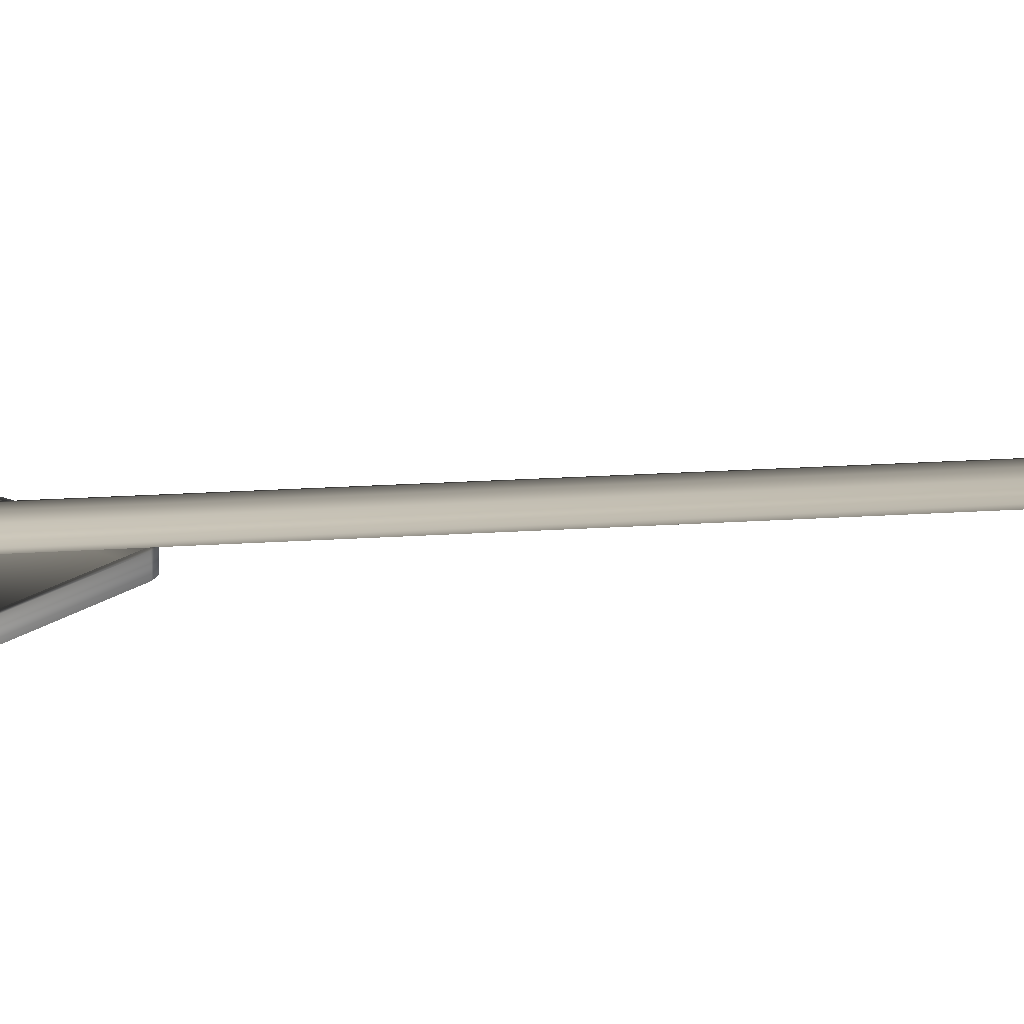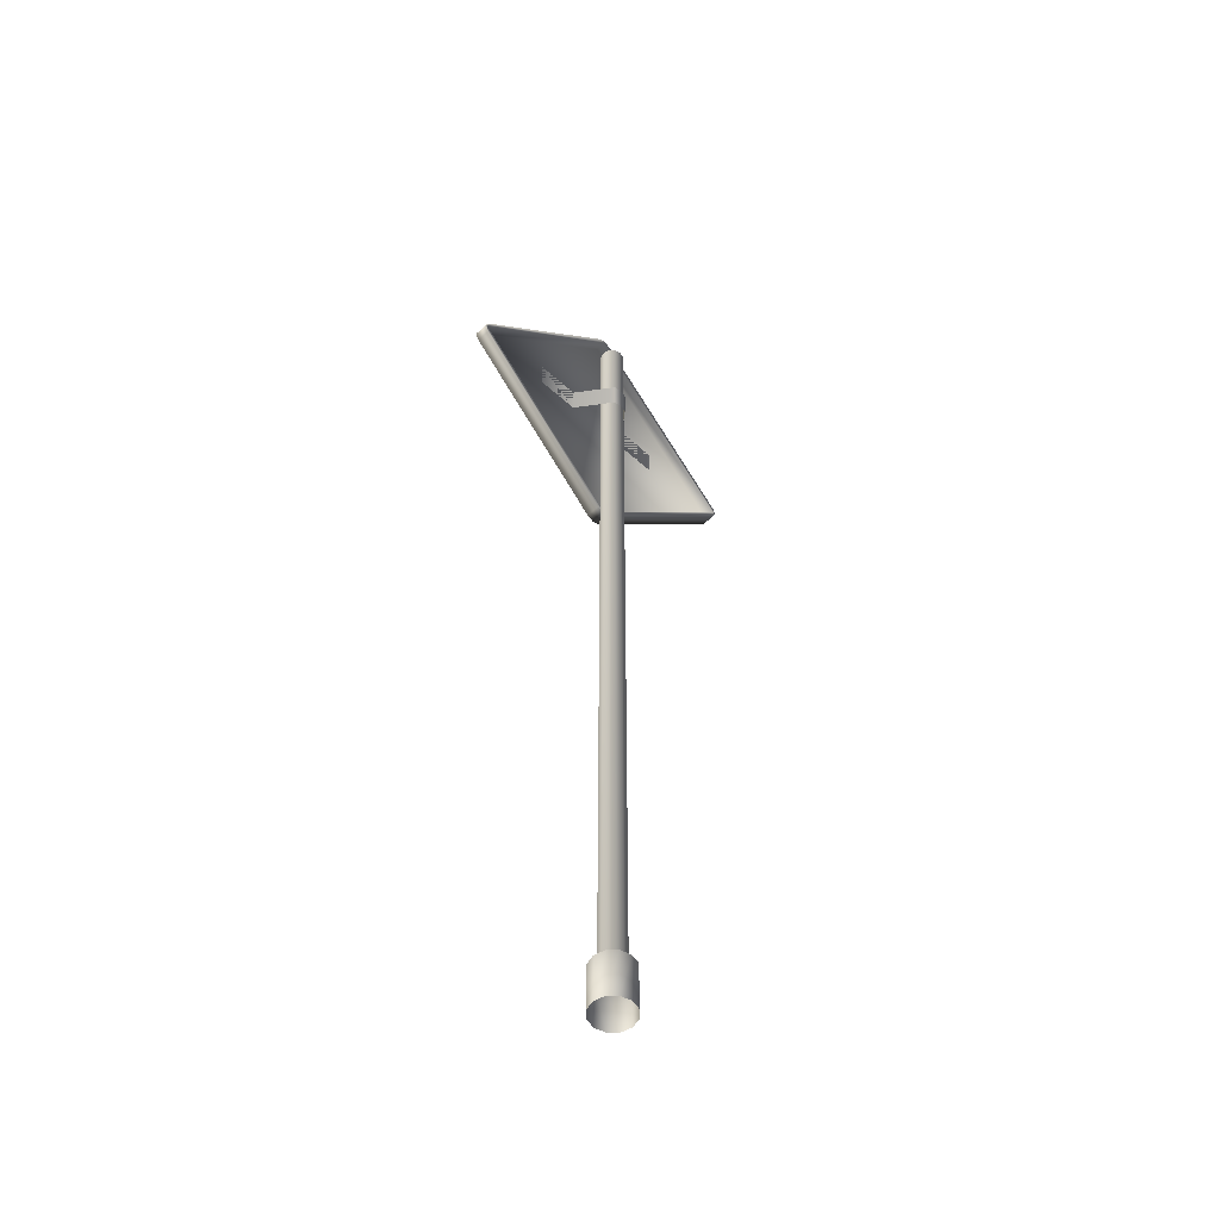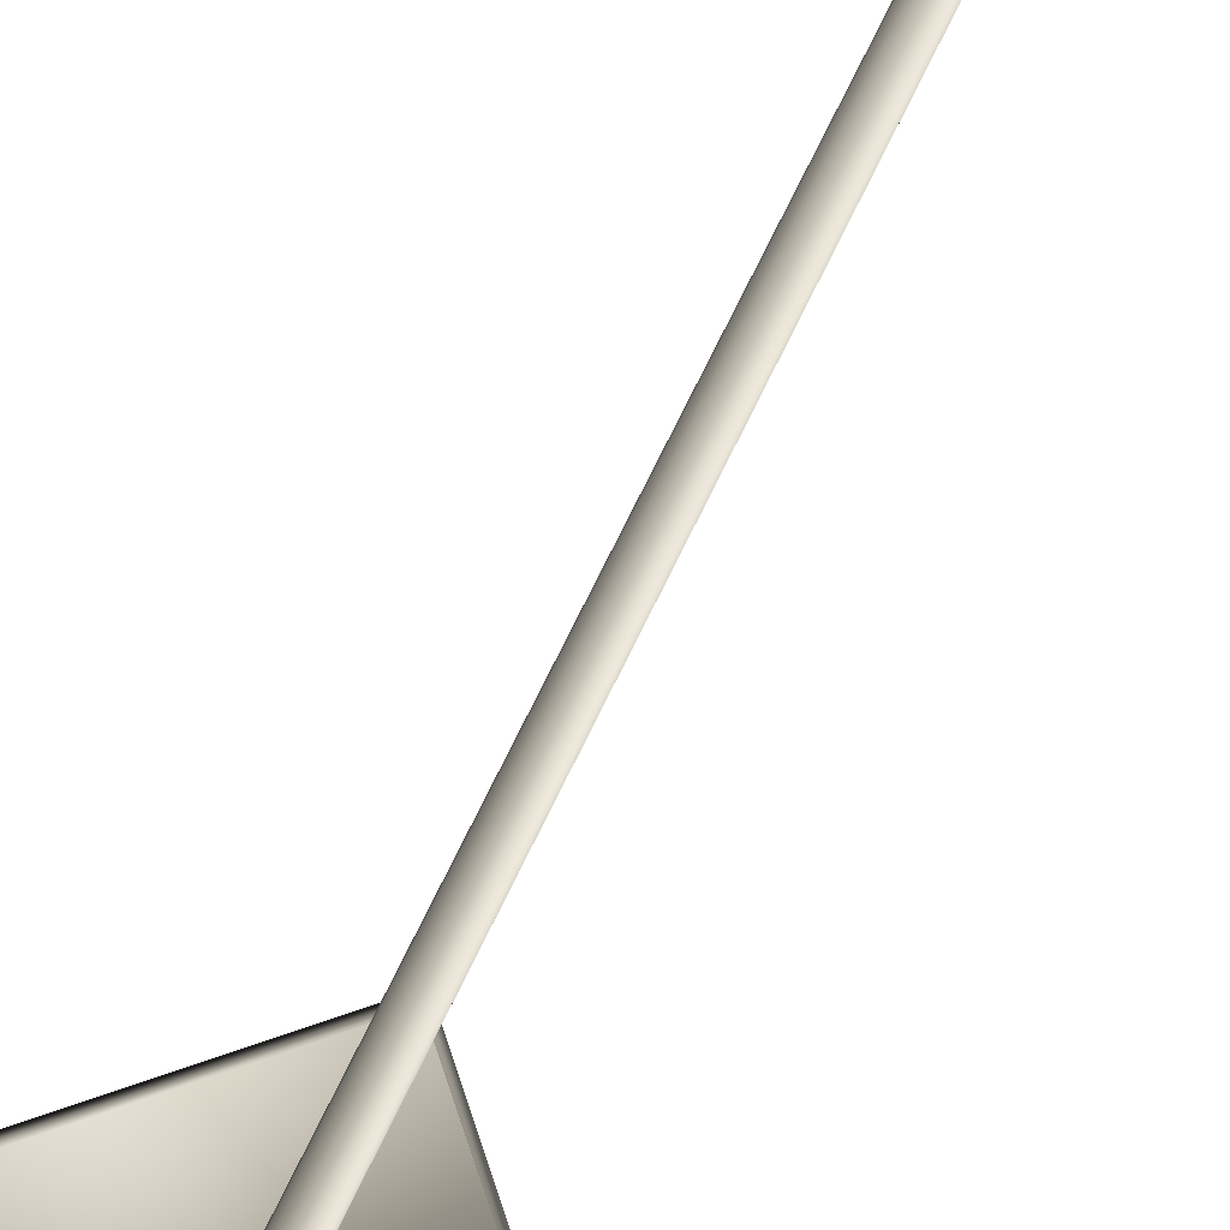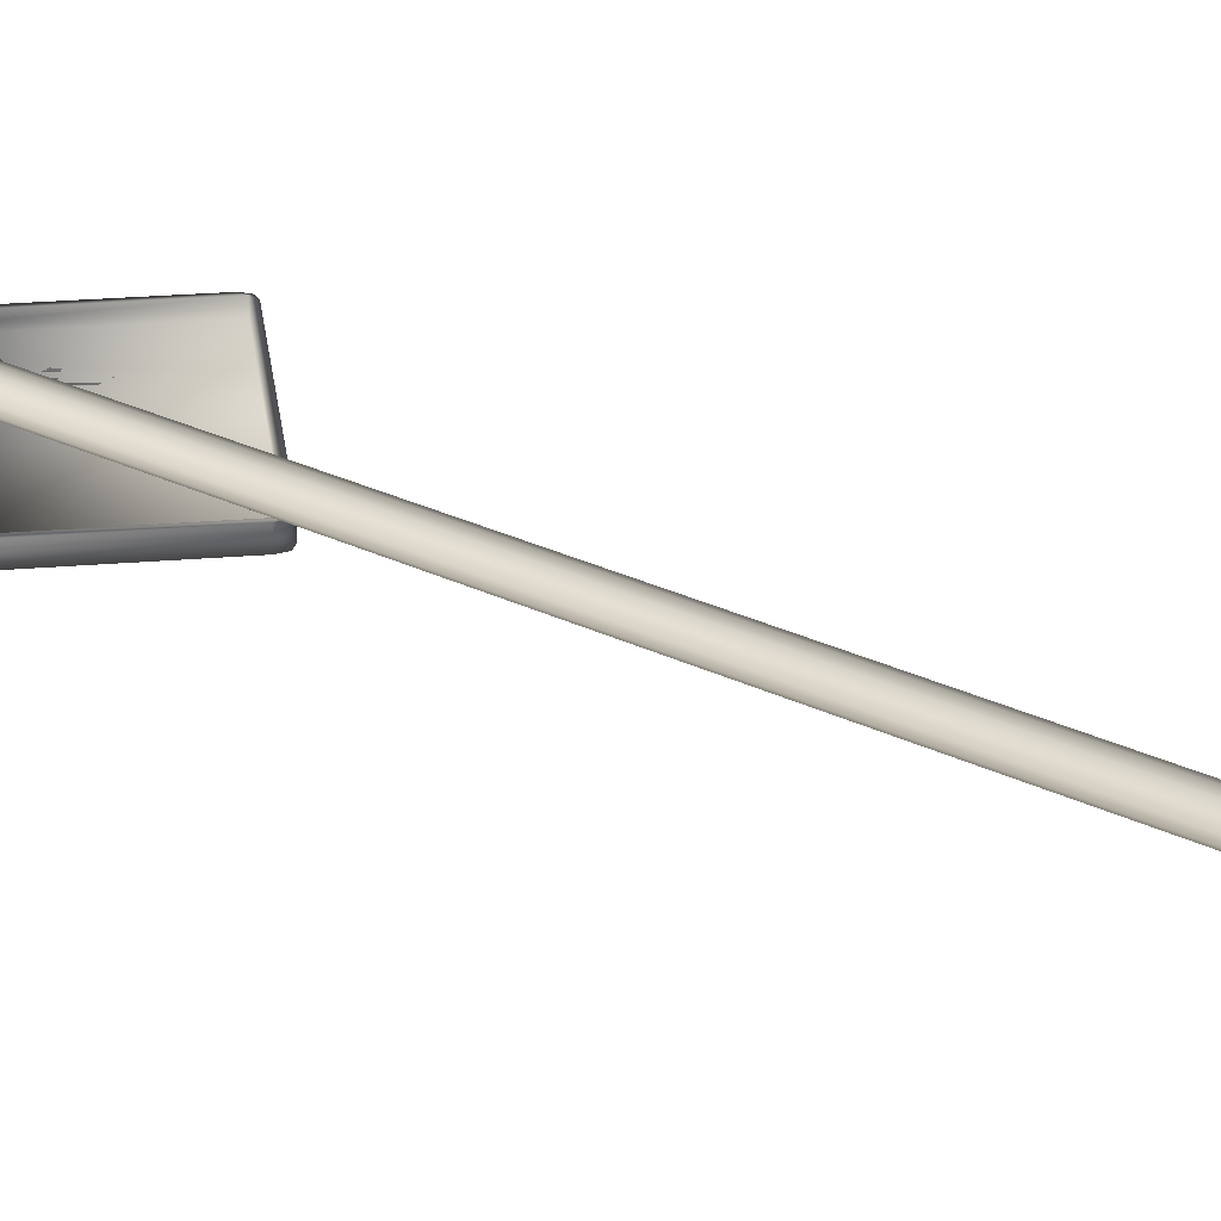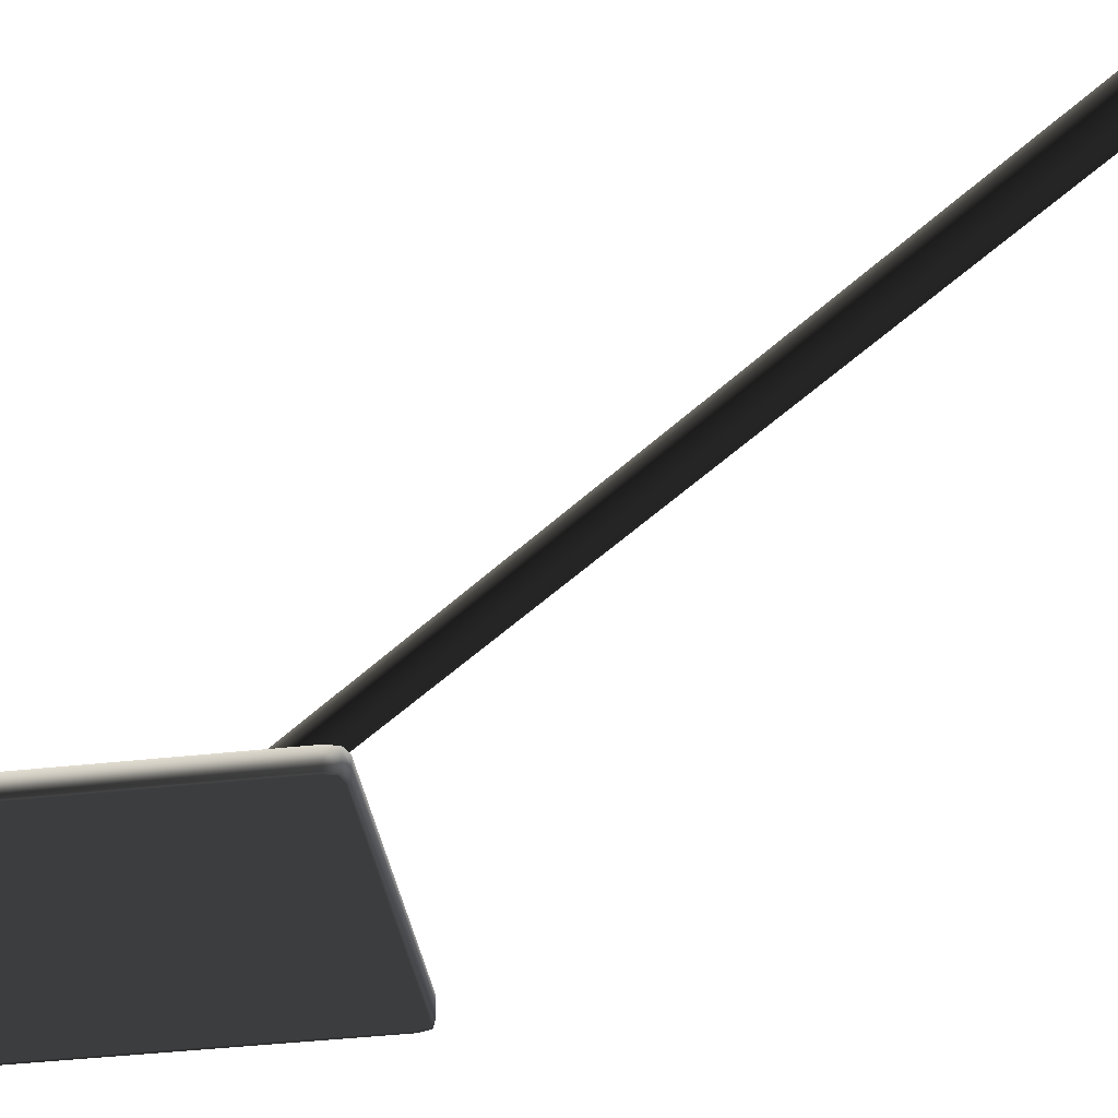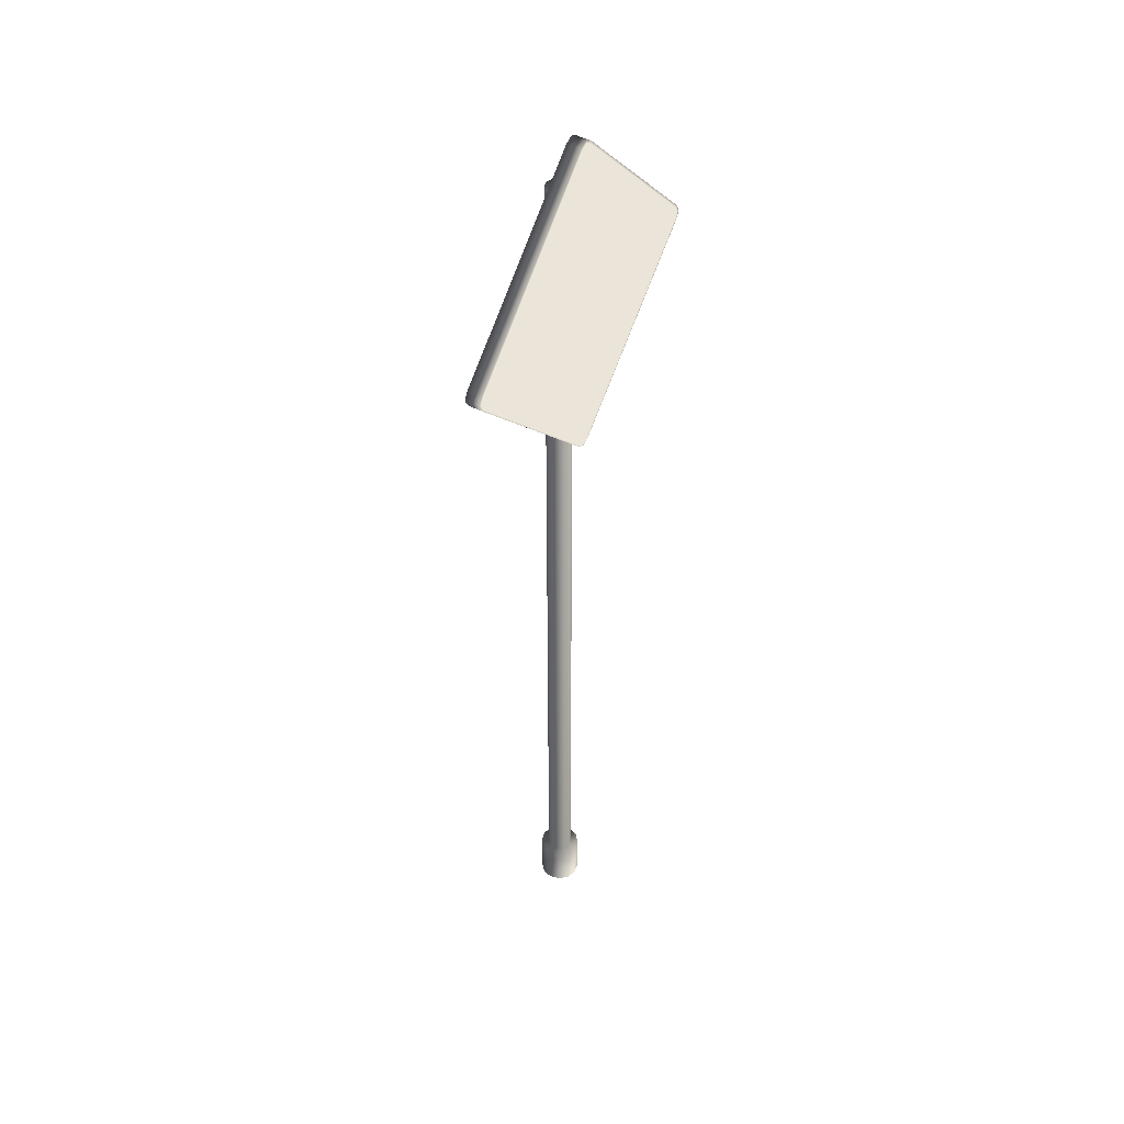
<metadata>
{"format":"obj","ext":"obj","renderer":"f3d","projection":"perspective","resolution":1024,"background":"white","views":[{"elev":20.2,"azim":-97.1,"up":"+Z"},{"elev":-52.9,"azim":-44.2,"up":"+Y"},{"elev":76.1,"azim":-153.7,"up":"+Z"},{"elev":26.9,"azim":-52.4,"up":"+Z"},{"elev":-35.2,"azim":-36.2,"up":"+Z"},{"elev":44.6,"azim":122.1,"up":"+Y"}]}
</metadata>
<code>
v  -32.94 161.9 -3.027
v  -33.44 162.9 -3.027
v  -32.94 163.9 -3.027
v  -0.9972 195.9 -3.027
v  0 196.3 -3.027
v  0.9973 195.9 -3.027
v  32.94 163.9 -3.027
v  33.44 162.9 -3.027
v  32.94 161.9 -3.027
v  0.9973 130 -3.027
v  0 129.5 -3.027
v  -0.9972 130 -3.027
v  33.94 162.9 -2.367
v  0 196.8 -2.367
v  -33.94 162.9 -2.367
v  0 129 -2.367
v  -1.59 196.7 -3.027
v  -33.77 164.5 -3.027
v  -33.77 164.5 -0
v  -1.59 196.7 -0
v  33.77 164.5 -3.027
v  1.59 196.7 -3.027
v  1.59 196.7 -0
v  33.77 164.5 -0
v  1.59 129.1 -3.027
v  33.77 161.3 -3.027
v  33.77 161.3 -0
v  1.59 129.1 0
v  -33.77 161.3 -3.027
v  -1.59 129.1 -3.027
v  -1.59 129.1 0
v  -33.77 161.3 -0
v  0 196.8 -0
v  33.94 162.9 -0
v  -33.94 162.9 -0
v  0 129 0
v  34.56 162.9 -0
v  0 197.5 -0
v  -34.56 162.9 -0
v  0 128.3 0
v  -34.56 162.9 -3.027
v  0 197.5 -3.027
v  34.56 162.9 -3.027
v  0 128.3 -3.027
v  -34 162.9 -3.027
v  -33.35 161.6 -3.027
v  -33.35 164.2 -3.027
v  -1.293 196.3 -3.027
v  0 196.9 -3.027
v  1.293 196.3 -3.027
v  33.35 164.2 -3.027
v  34 162.9 -3.027
v  33.35 161.6 -3.027
v  1.293 129.6 -3.027
v  0 128.9 -3.027
v  -1.293 129.6 -3.027
v  2.573 -0 2.527
v  2.228 -0 1.24
v  2.228 186.3 1.24
v  2.573 186.3 2.527
v  1.286 -0 0.2985
v  1.286 186.3 0.2985
v  -0 -0 -0.0462
v  0 186.3 -0.0462
v  -1.286 -0 0.2985
v  -1.286 186.3 0.2985
v  -2.228 -0 1.24
v  -2.228 186.3 1.24
v  -2.573 -0 2.527
v  -2.573 186.3 2.527
v  -2.228 -0 3.813
v  -2.228 186.3 3.813
v  -1.286 -0 4.755
v  -1.286 186.3 4.755
v  -0 -0 5.1
v  0 186.3 5.1
v  1.286 -0 4.755
v  1.286 186.3 4.755
v  2.228 -0 3.813
v  2.228 186.3 3.813
v  4.238 -0 2.527
v  3.67 -0 0.4079
v  3.67 -0 4.646
v  2.119 -0 6.197
v  -0 -0 6.765
v  -2.119 -0 6.197
v  -3.67 -0 4.646
v  -4.238 -0 2.527
v  -3.67 -0 0.4079
v  -2.119 -0 -1.143
v  -0 -0 -1.711
v  2.119 -0 -1.143
v  4.238 -9.649 2.527
v  3.67 -9.649 0.4079
v  3.67 -9.649 4.646
v  2.119 -9.649 6.197
v  -0 -9.649 6.765
v  -2.119 -9.649 6.197
v  -3.67 -9.649 4.646
v  -4.238 -9.649 2.527
v  -3.67 -9.649 0.4079
v  -2.119 -9.649 -1.143
v  -0 -9.649 -1.711
v  2.119 -9.649 -1.143
v  -16.2 170 -2.367
v  -16.2 163.9 -2.367
v  -6.964 163.9 -2.367
v  -6.964 170 -2.367
v  -1.514 163.9 4.851
v  -1.514 170 4.851
v  0.0588 163.9 5.17
v  0.0588 170 5.17
v  16.32 170 -2.367
v  7.082 170 -2.367
v  7.082 163.9 -2.367
v  16.32 163.9 -2.367
v  1.631 170 4.851
v  1.631 163.9 4.851
o Animal_crossing_sign
g Animal_crossing_sign
f 1 2 3 4 5 6 7 8 9 10 11 12
f 13 14 15 16
f 17 18 19 20
f 21 22 23 24
f 25 26 27 28
f 29 30 31 32
f 24 23 33 34
f 33 20 19 35
f 35 32 31 36
f 36 28 27 34
f 34 33 14 13
f 33 35 15 14
f 35 36 16 15
f 36 34 13 16
f 34 37 24
f 23 38 33
f 33 38 20
f 19 39 35
f 35 39 32
f 31 40 36
f 36 40 28
f 27 37 34
f 19 18 41 39
f 17 20 38 42
f 23 22 42 38
f 21 24 37 43
f 27 26 43 37
f 25 28 40 44
f 31 30 44 40
f 29 32 39 41
f 29 41 45 46
f 41 18 47 45
f 18 17 48 47
f 17 42 49 48
f 42 22 50 49
f 22 21 51 50
f 21 43 52 51
f 43 26 53 52
f 26 25 54 53
f 25 44 55 54
f 44 30 56 55
f 30 29 46 56
f 46 45 2 1
f 45 47 3 2
f 47 48 4 3
f 48 49 5 4
f 49 50 6 5
f 50 51 7 6
f 51 52 8 7
f 52 53 9 8
f 53 54 10 9
f 54 55 11 10
f 55 56 12 11
f 56 46 1 12
f 57 58 59 60
f 58 61 62 59
f 61 63 64 62
f 63 65 66 64
f 65 67 68 66
f 67 69 70 68
f 69 71 72 70
f 71 73 74 72
f 73 75 76 74
f 75 77 78 76
f 77 79 80 78
f 79 57 60 80
f 80 60 59 62
f 58 57 81 82
f 57 79 83 81
f 79 77 84 83
f 77 75 85 84
f 75 73 86 85
f 73 71 87 86
f 71 69 88 87
f 69 67 89 88
f 67 65 90 89
f 65 63 91 90
f 63 61 92 91
f 61 58 82 92
f 82 81 93 94
f 81 83 95 93
f 83 84 96 95
f 84 85 97 96
f 85 86 98 97
f 86 87 99 98
f 87 88 100 99
f 88 89 101 100
f 89 90 102 101
f 90 91 103 102
f 91 92 104 103
f 92 82 94 104
f 105 106 107 108
f 108 107 109 110
f 110 109 111 112
f 113 114 115 116
f 114 117 118 115
f 117 112 111 118
f 64 66 76 78
f 78 80 62 64
f 68 70 72 74
f 74 76 66 68

</code>
